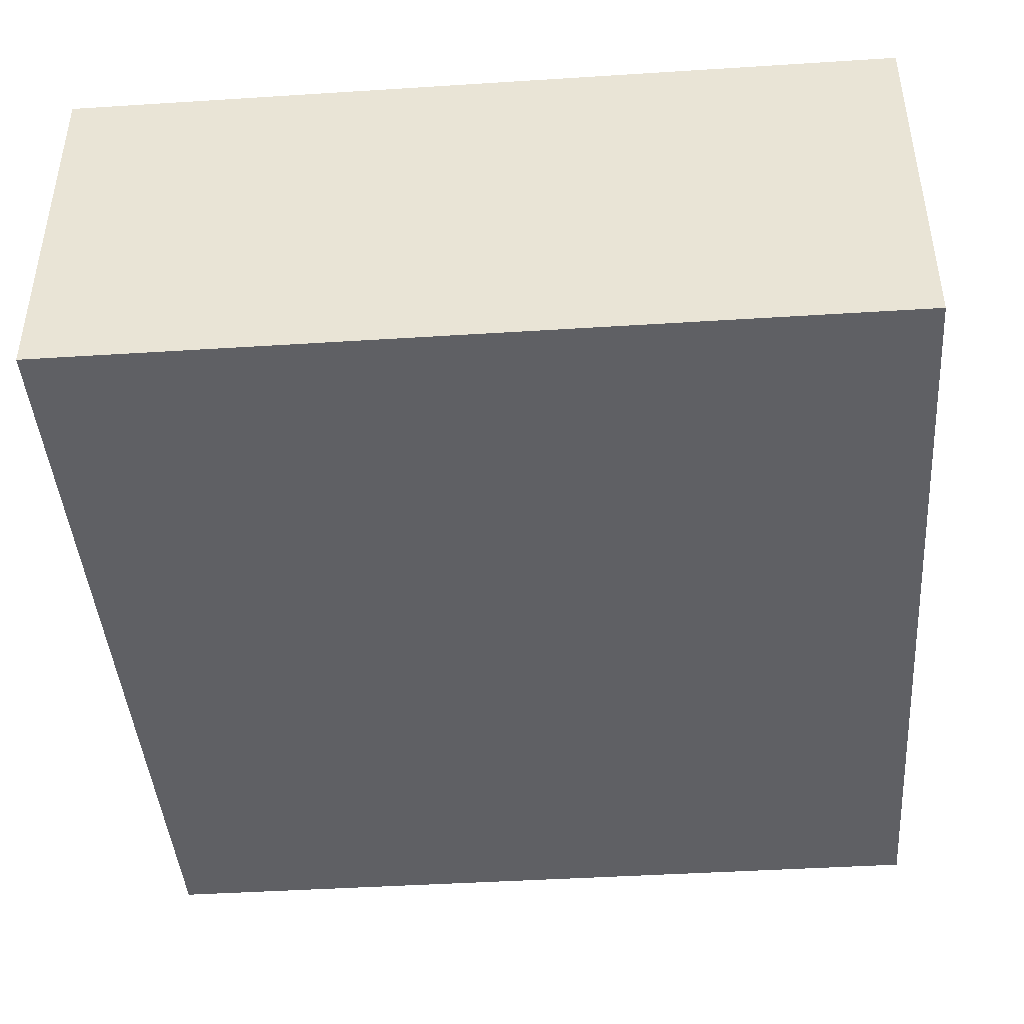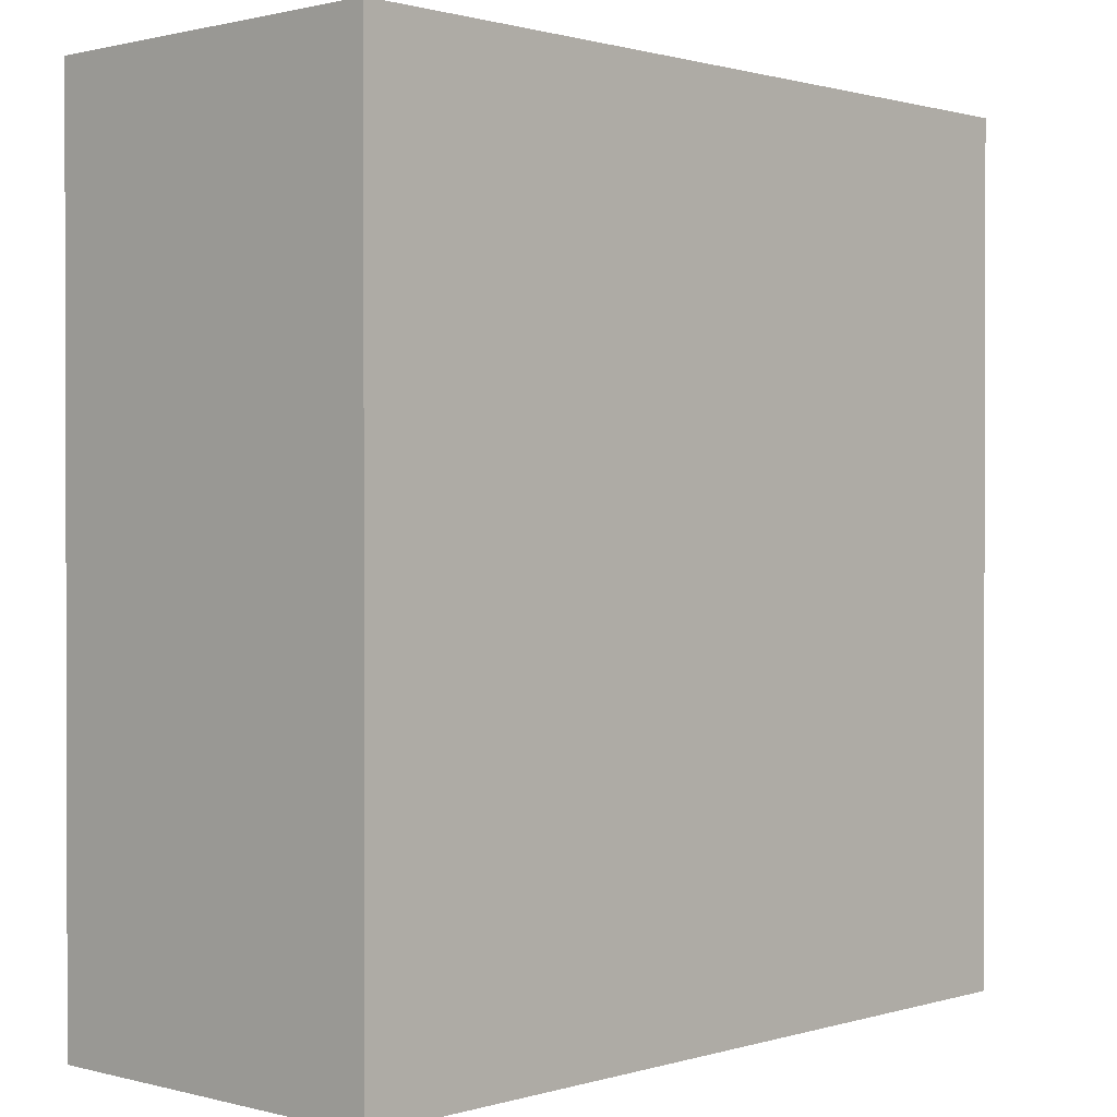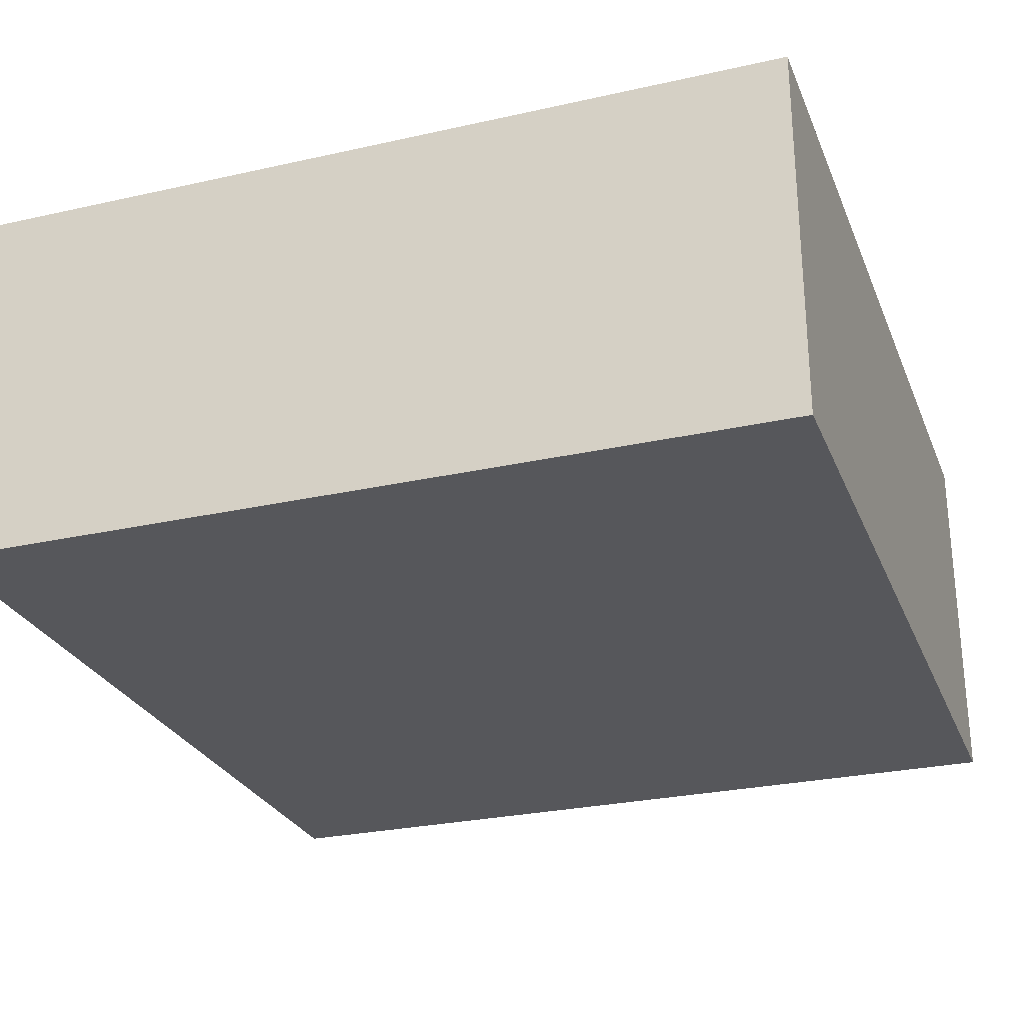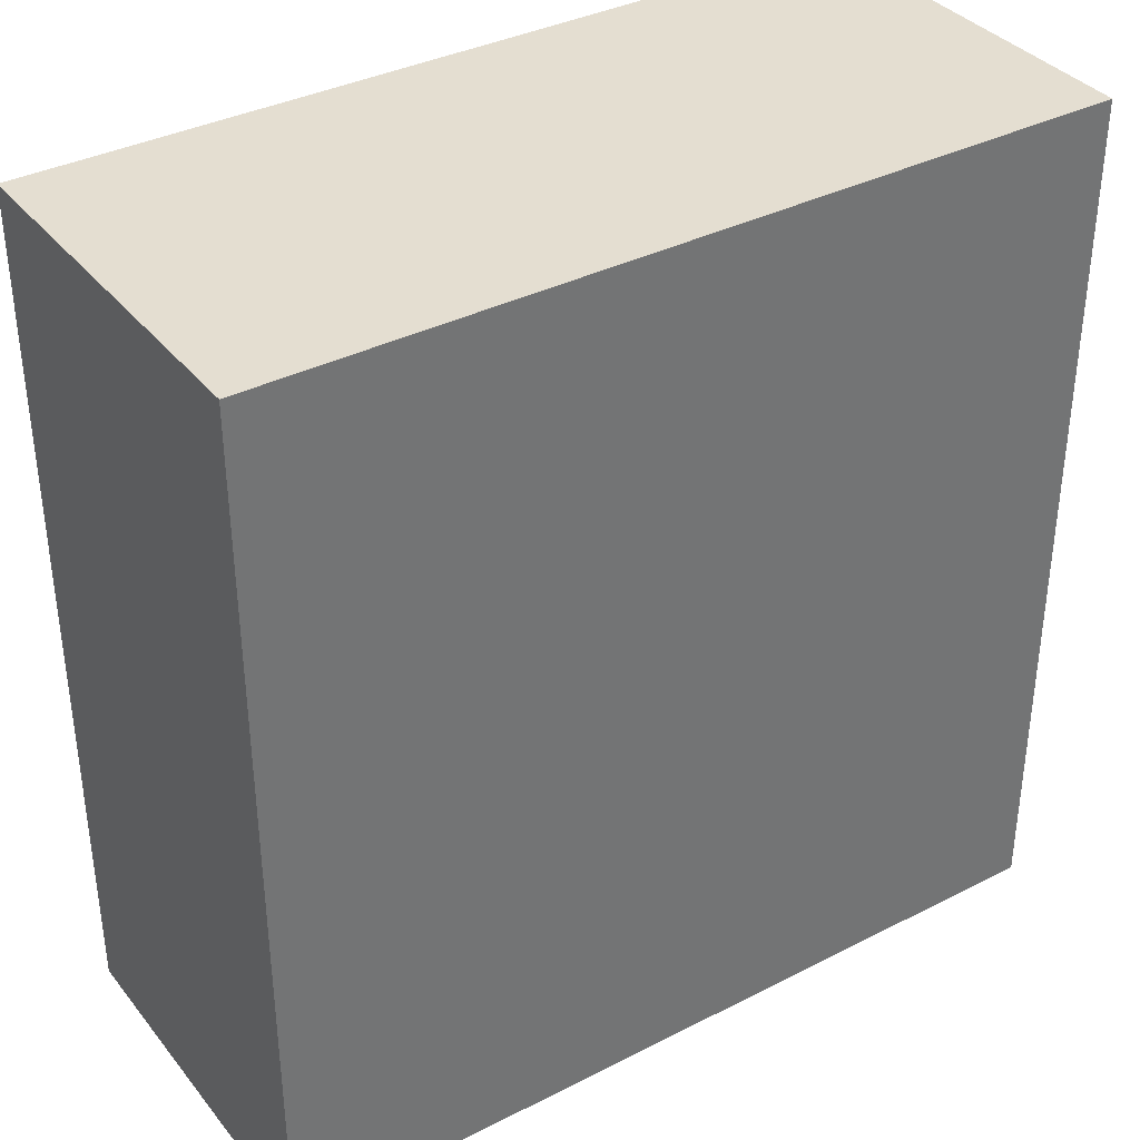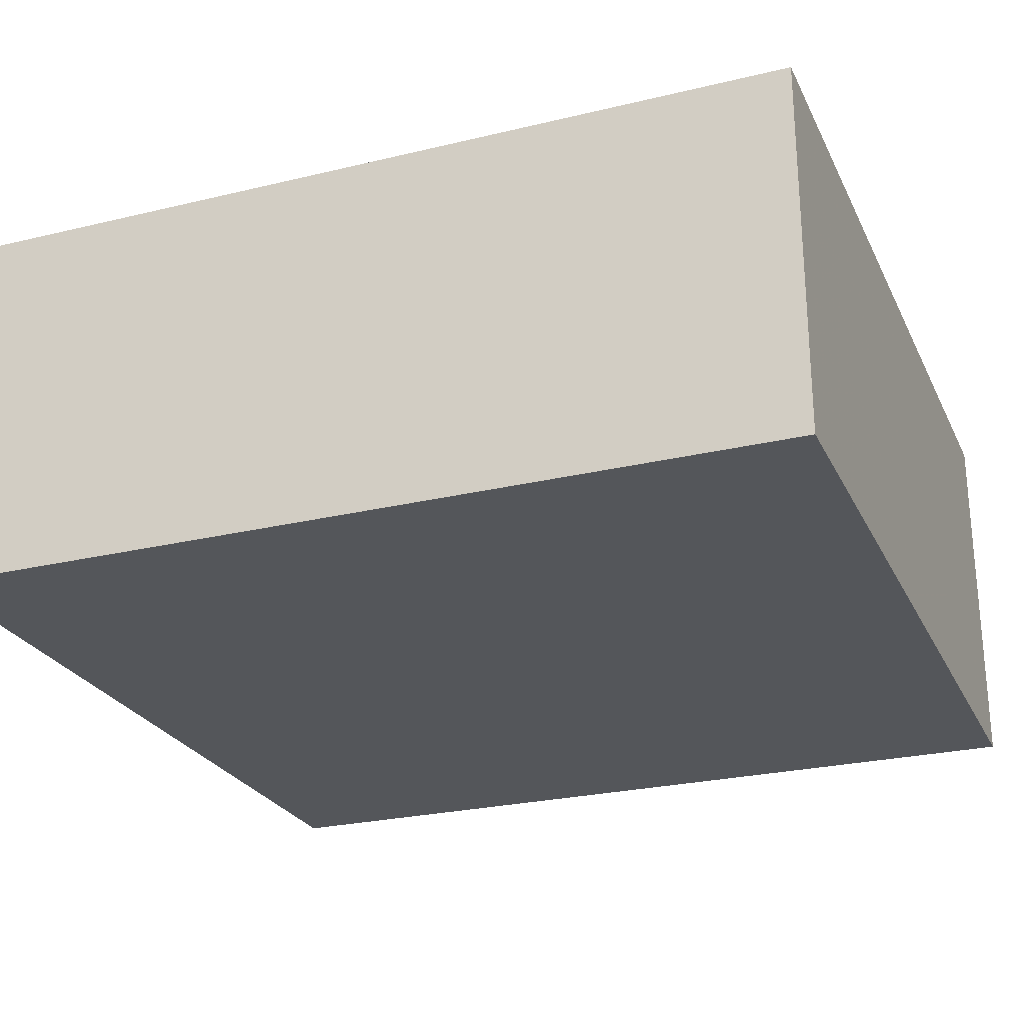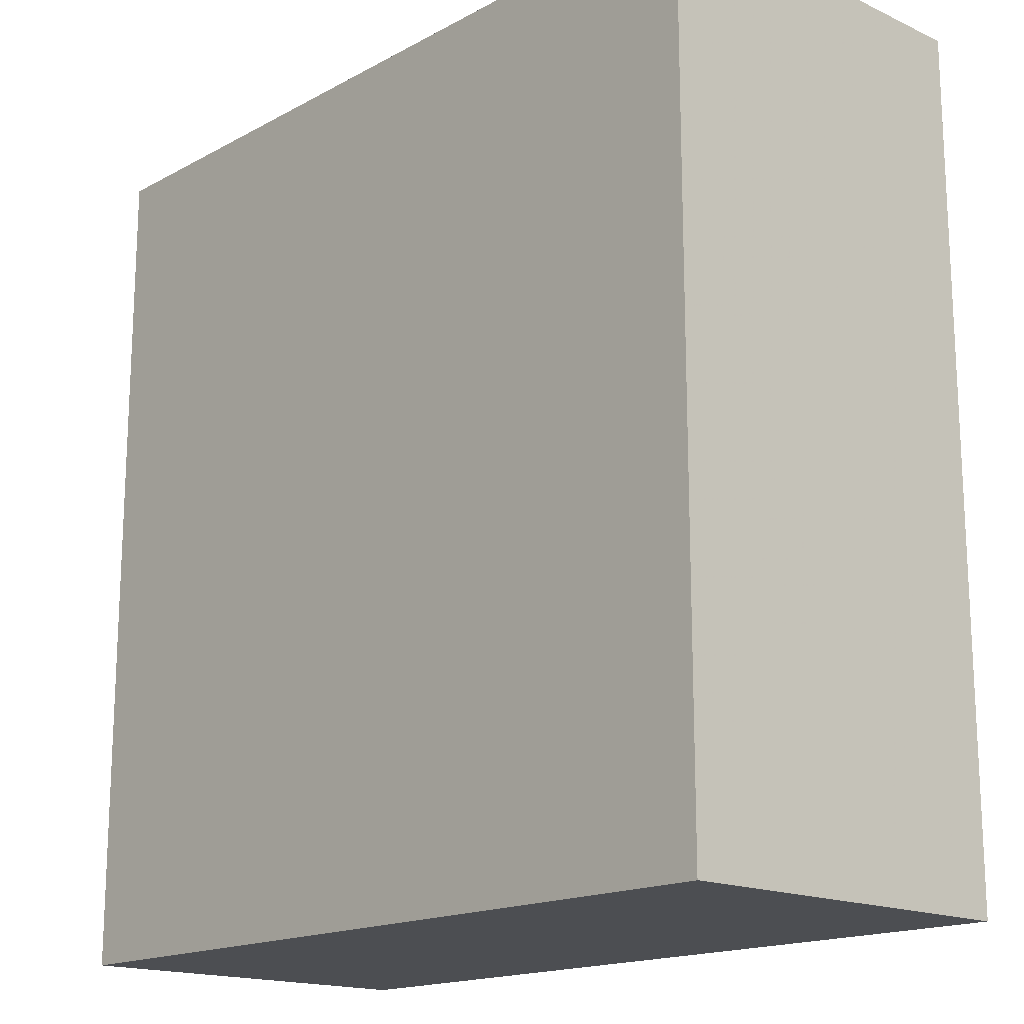
<metadata>
{"format":"obj","ext":"obj","renderer":"f3d","projection":"perspective","resolution":1024,"background":"white","views":[{"elev":-43.3,"azim":-175.7,"up":"+Y"},{"elev":0.9,"azim":-46.9,"up":"+Z"},{"elev":-27.1,"azim":19.2,"up":"+Y"},{"elev":36.4,"azim":-33.6,"up":"+Z"},{"elev":-25.5,"azim":111.1,"up":"+Y"},{"elev":-16.8,"azim":47.2,"up":"+Z"}]}
</metadata>
<code>
v -1.521 -1.661 -0.9272
v -1.521 -1.661 -0.09234
v -1.521 -1.298 -0.9272
v -1.521 -1.298 -0.09234
v -0.7163 -1.661 -0.9272
v -0.7163 -1.661 -0.09234
v -0.7163 -1.298 -0.9272
v -0.7163 -1.298 -0.09234
f 2 1 5
f 5 6 2
f 4 3 7
f 7 8 4
f 2 1 3
f 3 4 2
f 1 5 7
f 7 3 1
f 5 6 8
f 8 7 5
f 6 2 4
f 4 8 6

</code>
